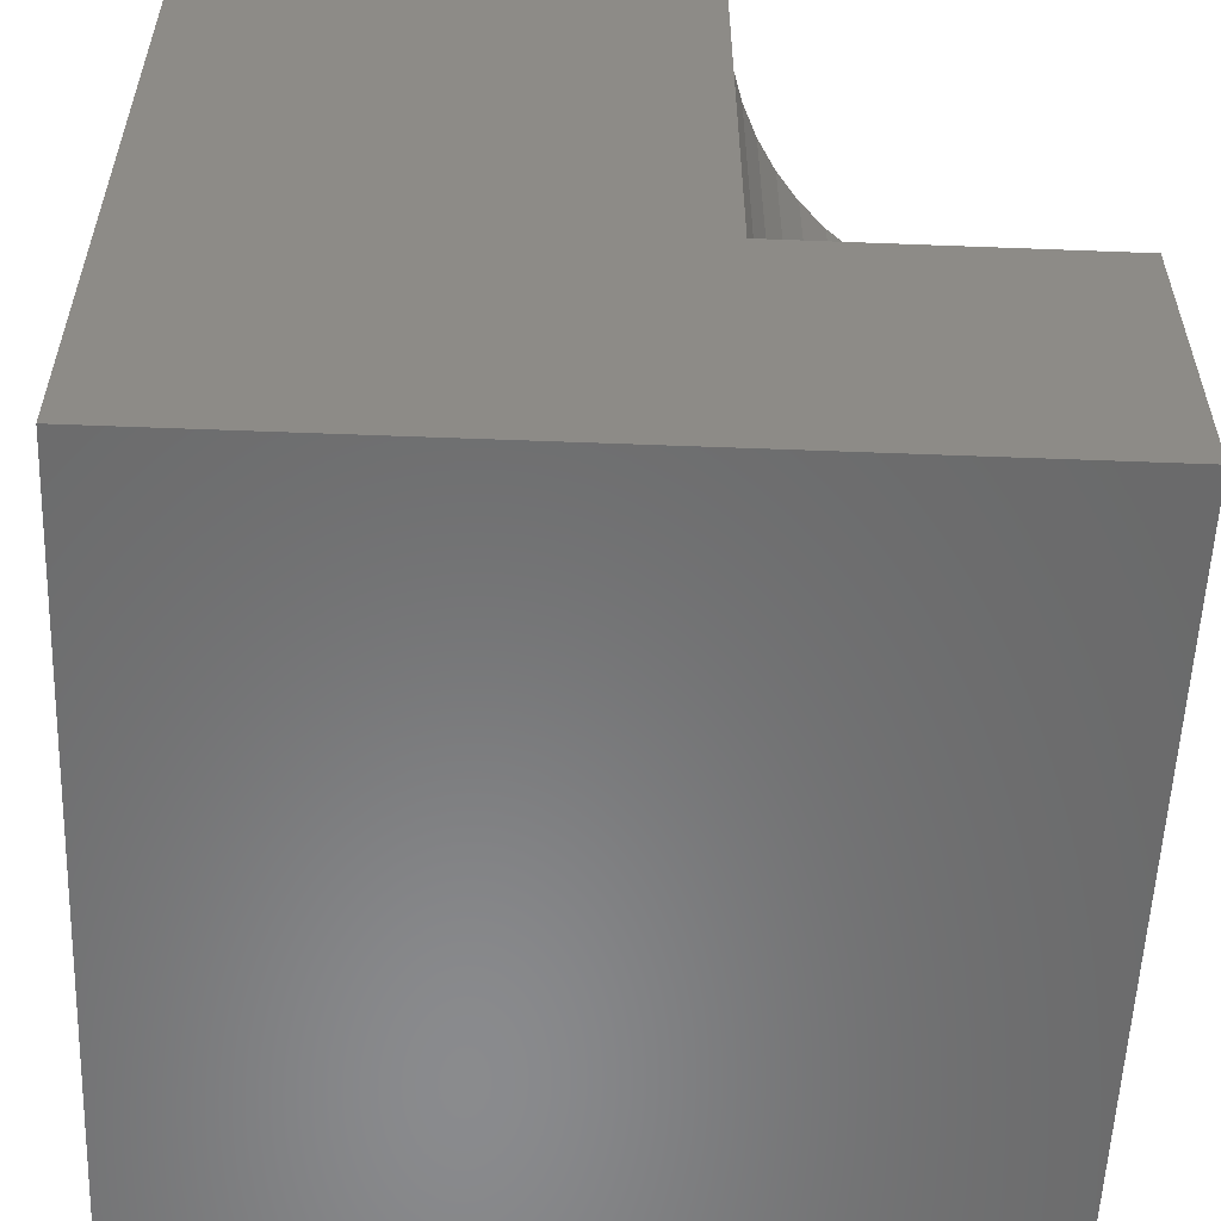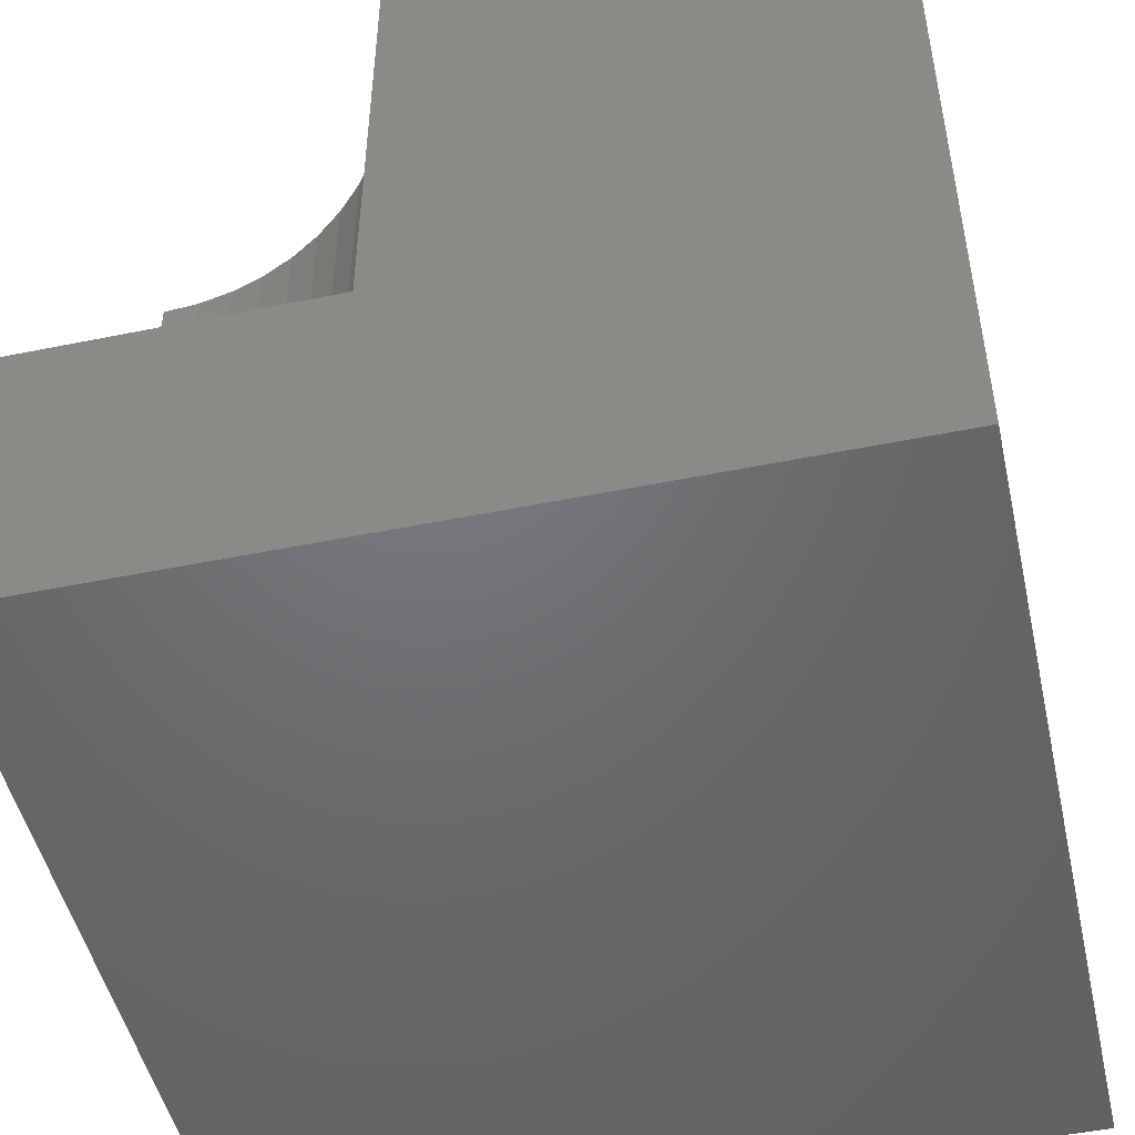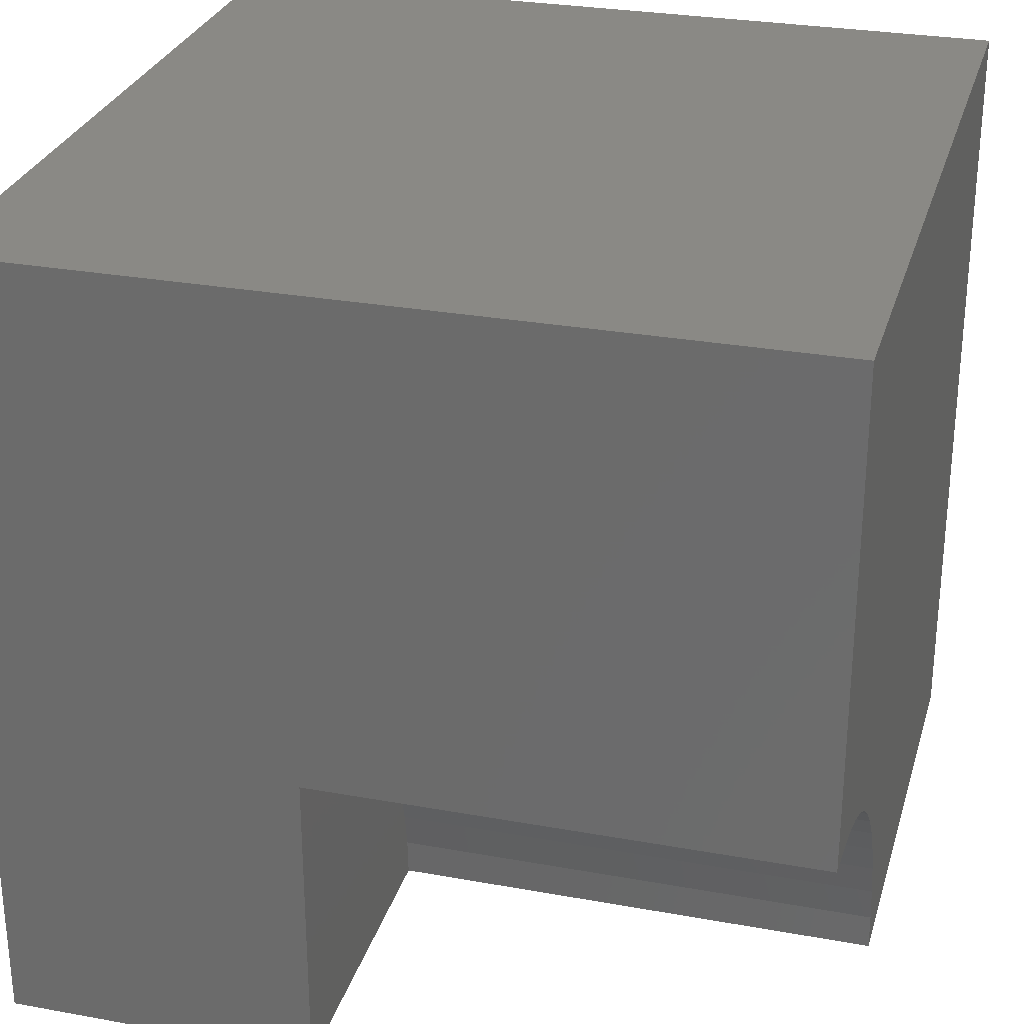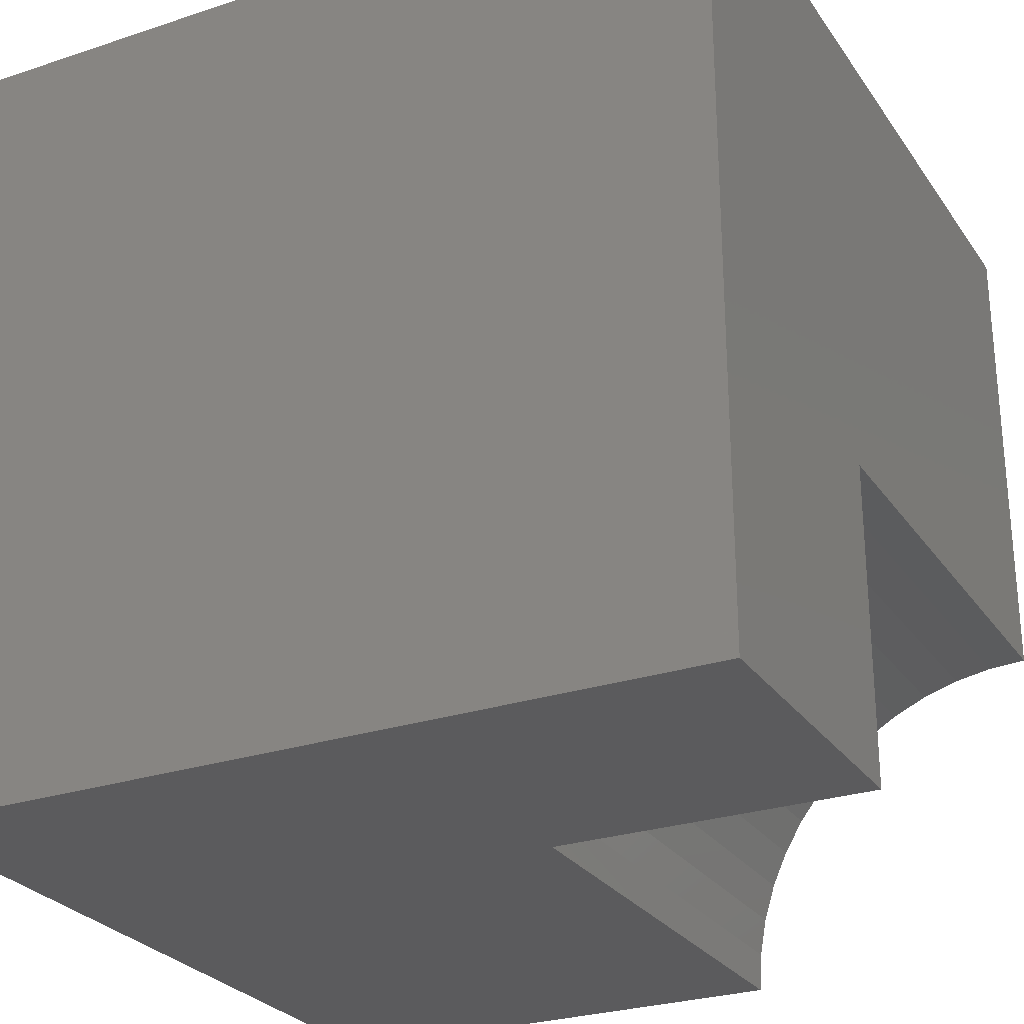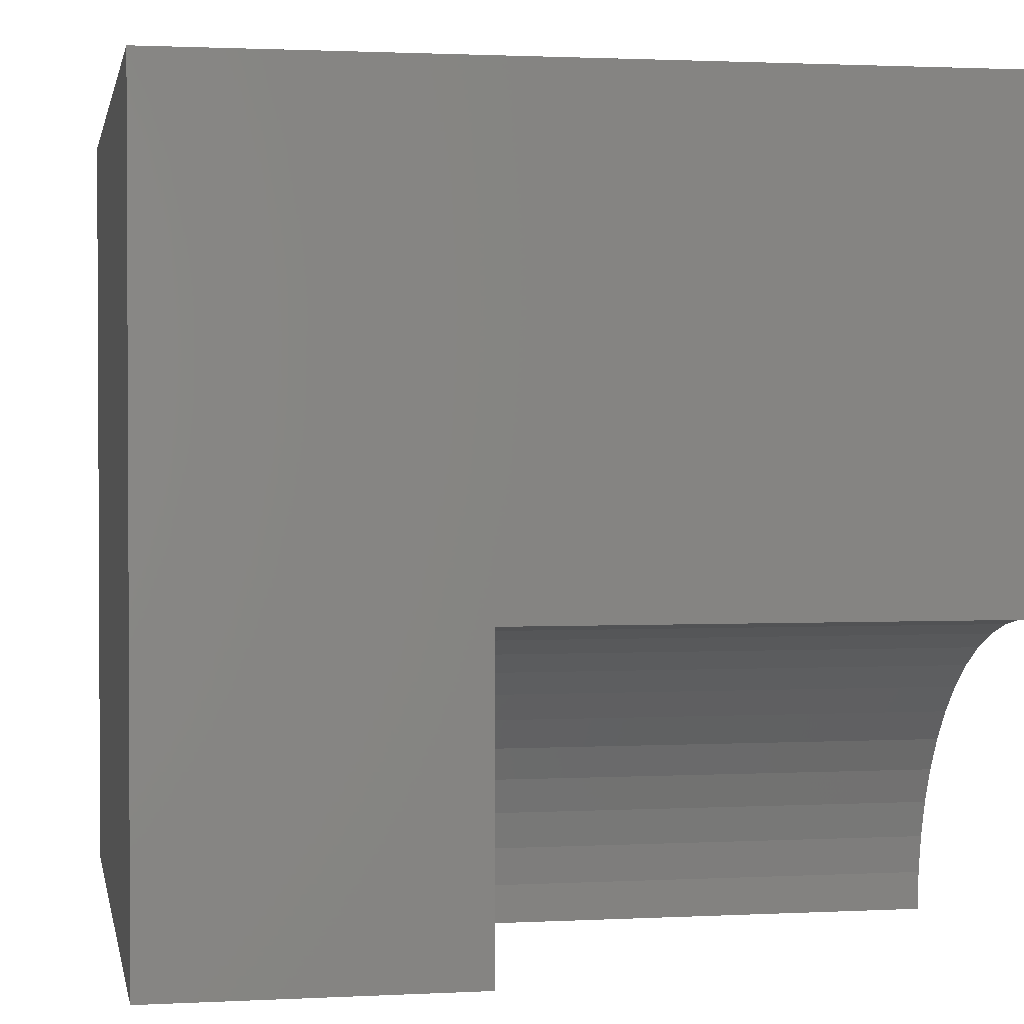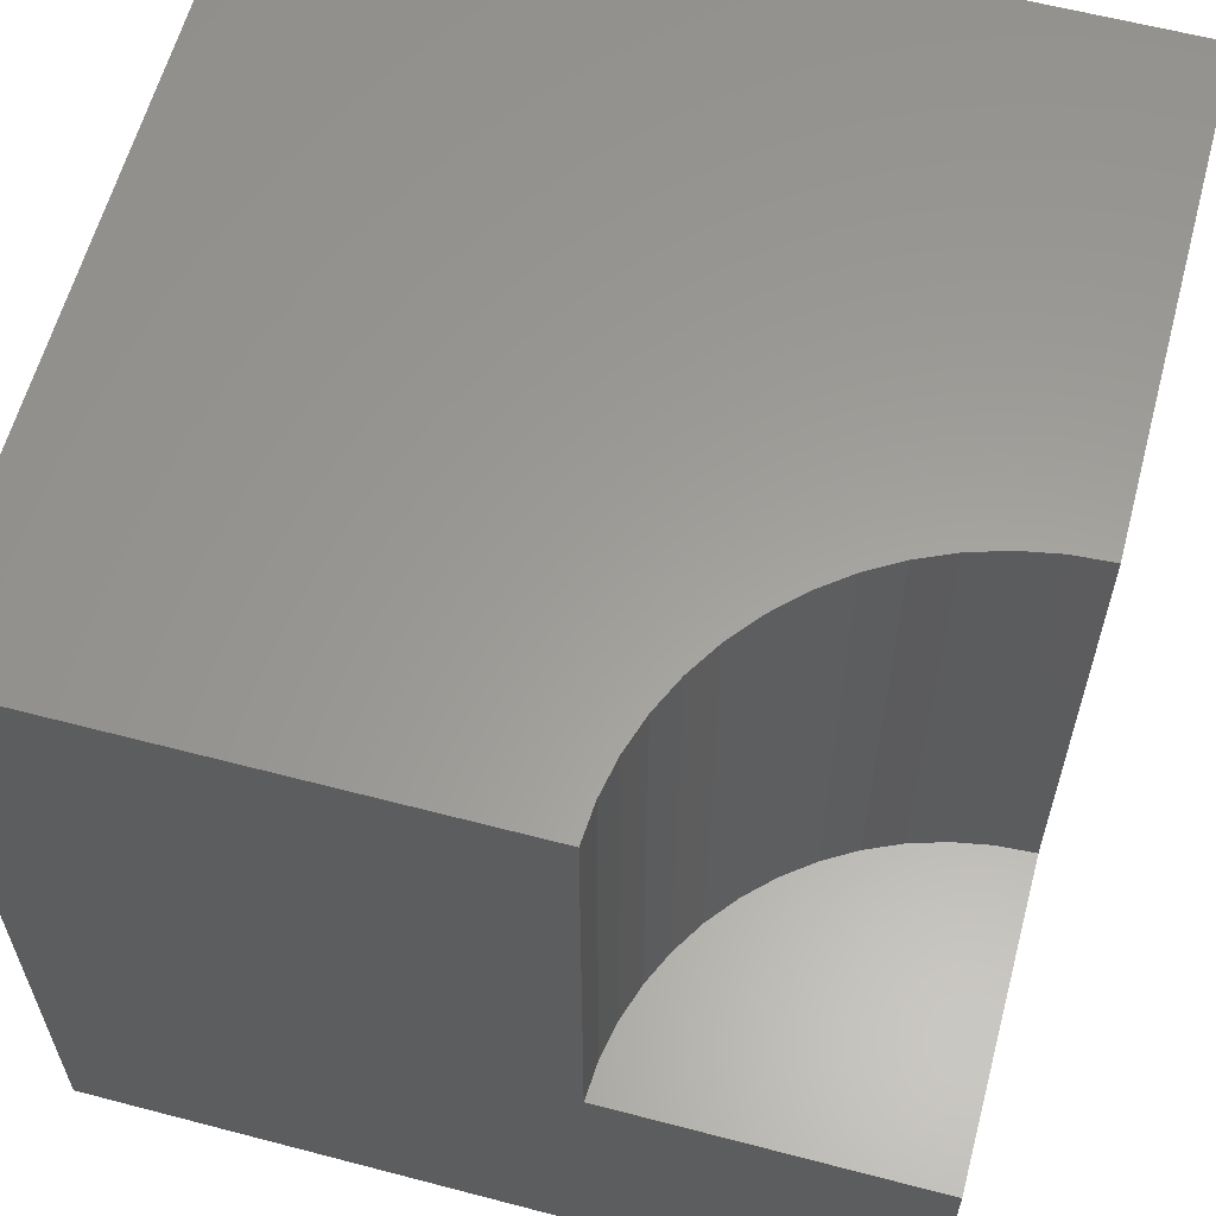
<metadata>
{"format":"stl","ext":"stl","renderer":"f3d","projection":"perspective","resolution":1024,"background":"white","views":[{"elev":-56.4,"azim":-92.3,"up":"+Z"},{"elev":-49.2,"azim":12.7,"up":"+Z"},{"elev":28.5,"azim":-74.7,"up":"+Y"},{"elev":-27.1,"azim":-152.8,"up":"+Y"},{"elev":1.6,"azim":-100.6,"up":"+Y"},{"elev":60.8,"azim":-75.0,"up":"+Z"}]}
</metadata>
<code>
# stl→obj: 38 verts, 68 faces
v 0 3.914 10
v 0 10 10
v 0 3.914 3.876
v 0 10 0
v 0 0 3.876
v 0 0 0
v 3.886 0.4718 10
v 3.914 0 10
v 10 0 10
v 2.397e-16 3.914 10
v 0.4718 3.886 10
v 0.9368 3.801 10
v 10 10 10
v 1.388 3.66 10
v 1.819 3.466 10
v 2.224 3.221 10
v 2.596 2.93 10
v 2.93 2.596 10
v 3.221 2.224 10
v 3.466 1.819 10
v 3.66 1.388 10
v 3.801 0.9368 10
v 10 10 0
v 10 0 0
v 3.914 0 3.876
v 3.886 0.4718 3.876
v 3.801 0.9368 3.876
v 3.66 1.388 3.876
v 3.466 1.819 3.876
v 3.221 2.224 3.876
v 2.93 2.596 3.876
v 2.596 2.93 3.876
v 2.224 3.221 3.876
v 1.819 3.466 3.876
v 1.388 3.66 3.876
v 0.9368 3.801 3.876
v 0.4718 3.886 3.876
v 2.397e-16 3.914 3.876
f 1 2 3
f 3 2 4
f 3 4 5
f 5 4 6
f 7 8 9
f 10 11 2
f 2 11 12
f 2 12 13
f 12 14 13
f 13 14 15
f 13 15 16
f 16 17 13
f 13 17 18
f 13 18 19
f 19 20 13
f 13 20 21
f 13 21 9
f 9 21 22
f 9 22 7
f 23 13 24
f 24 13 9
f 4 23 6
f 6 23 24
f 13 23 2
f 2 23 4
f 5 6 25
f 25 6 24
f 25 24 8
f 8 24 9
f 25 8 7
f 25 7 26
f 26 7 22
f 26 22 27
f 27 22 21
f 27 21 28
f 28 21 20
f 28 20 29
f 29 20 19
f 29 19 30
f 30 19 18
f 30 18 31
f 31 18 17
f 31 17 32
f 32 17 16
f 32 16 33
f 33 16 15
f 33 15 34
f 34 15 14
f 34 14 35
f 35 14 12
f 35 12 36
f 36 12 11
f 36 11 37
f 37 11 10
f 37 10 38
f 37 38 5
f 37 5 36
f 25 26 5
f 5 26 27
f 27 28 5
f 5 28 29
f 5 29 30
f 30 31 5
f 5 31 32
f 5 32 33
f 33 34 5
f 5 34 35
f 5 35 36

</code>
